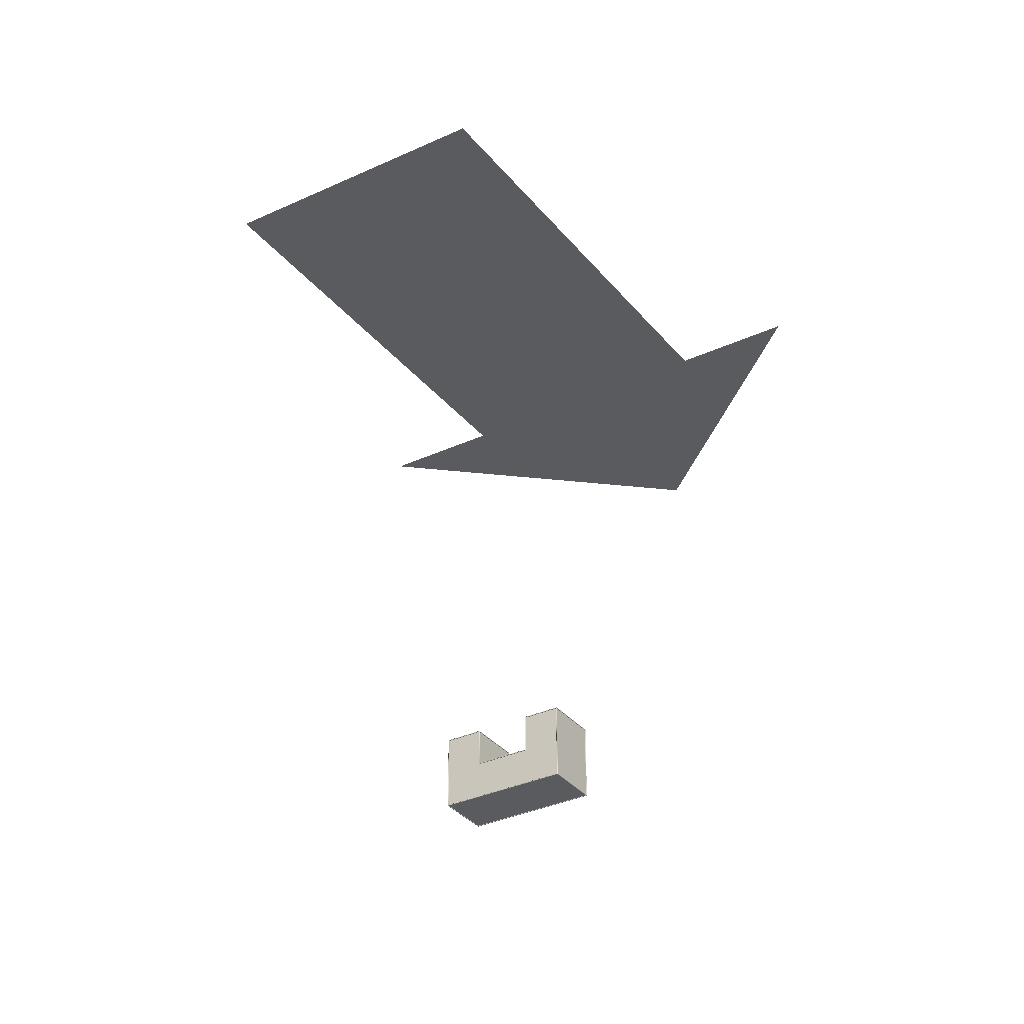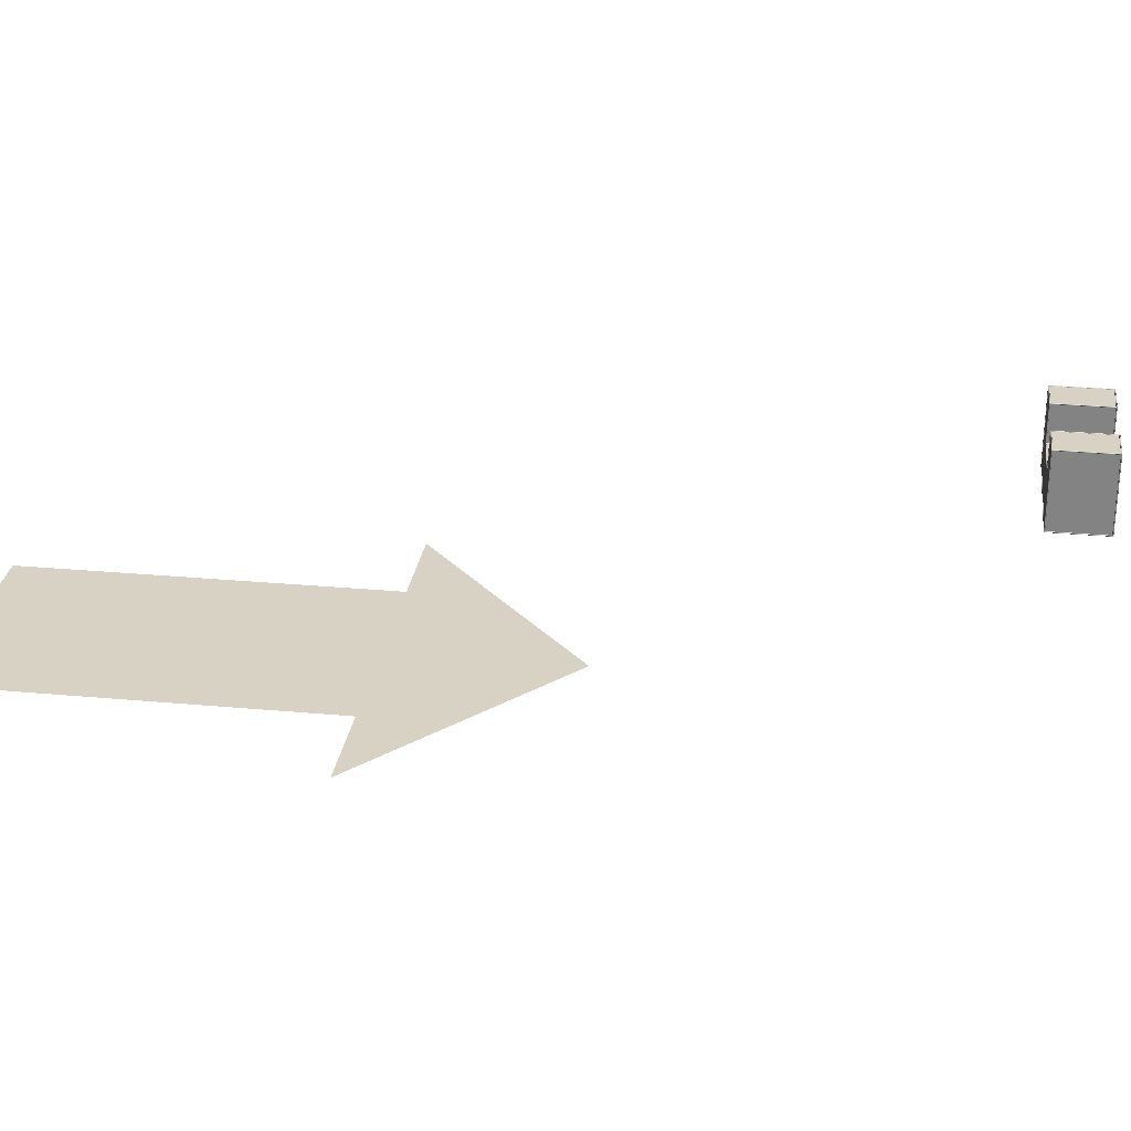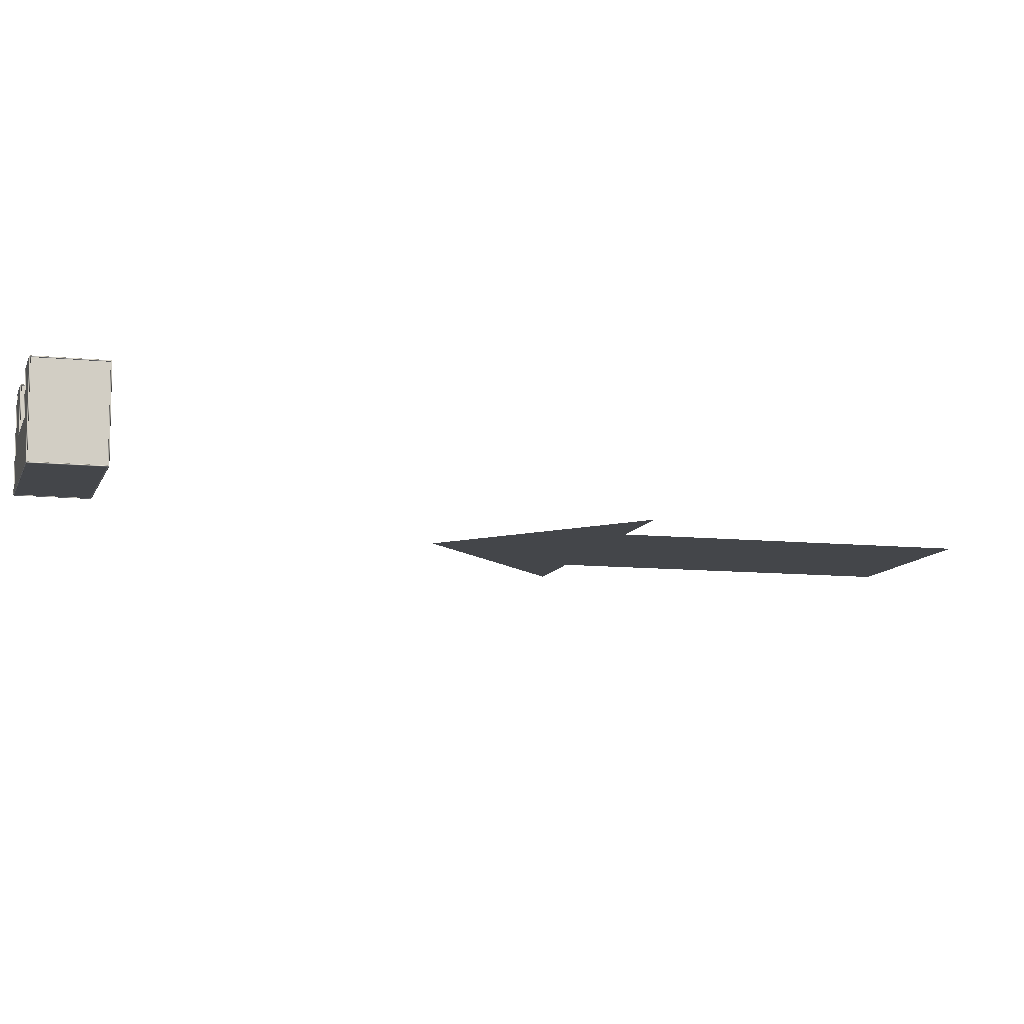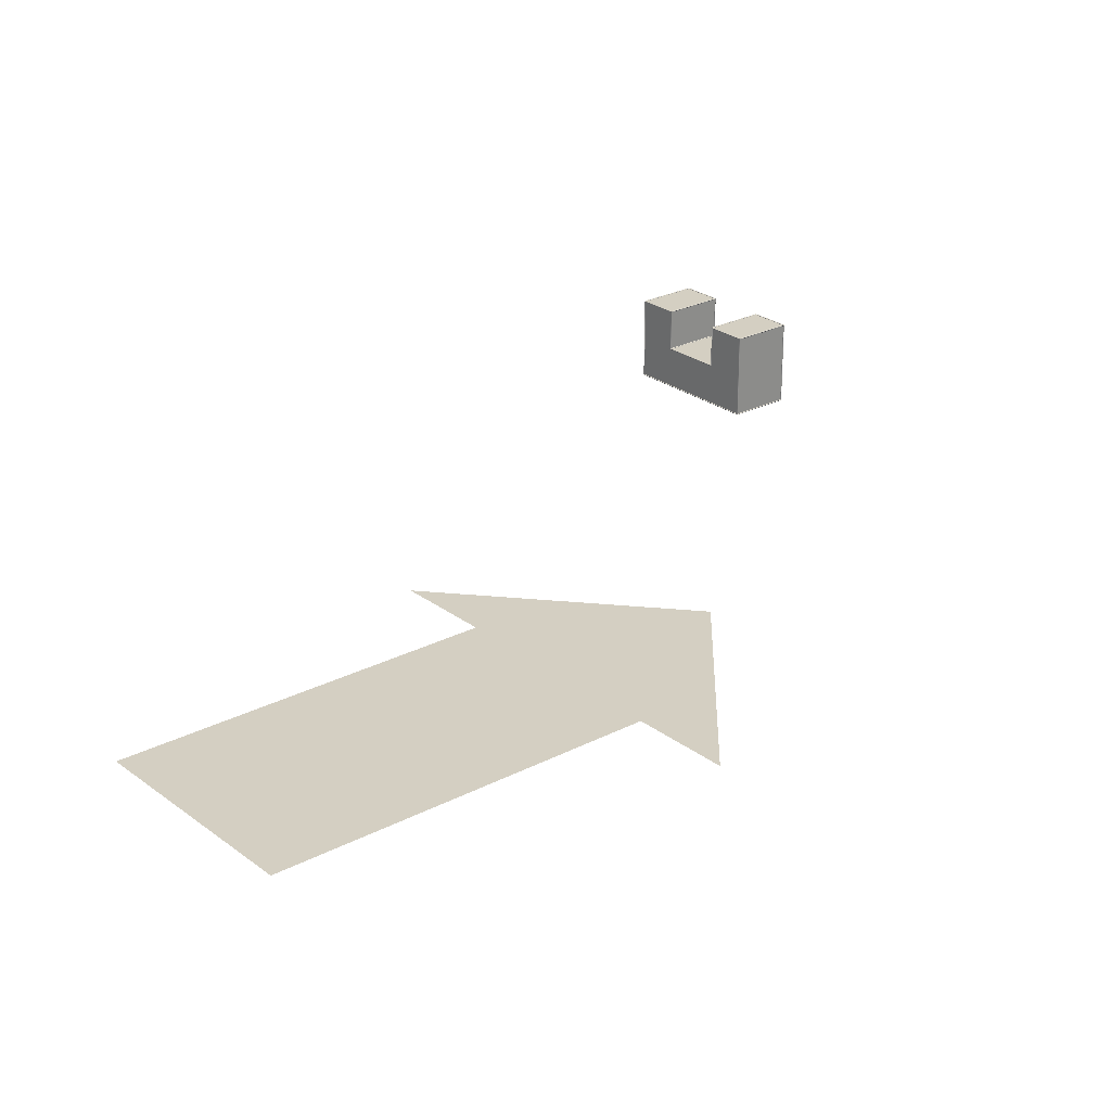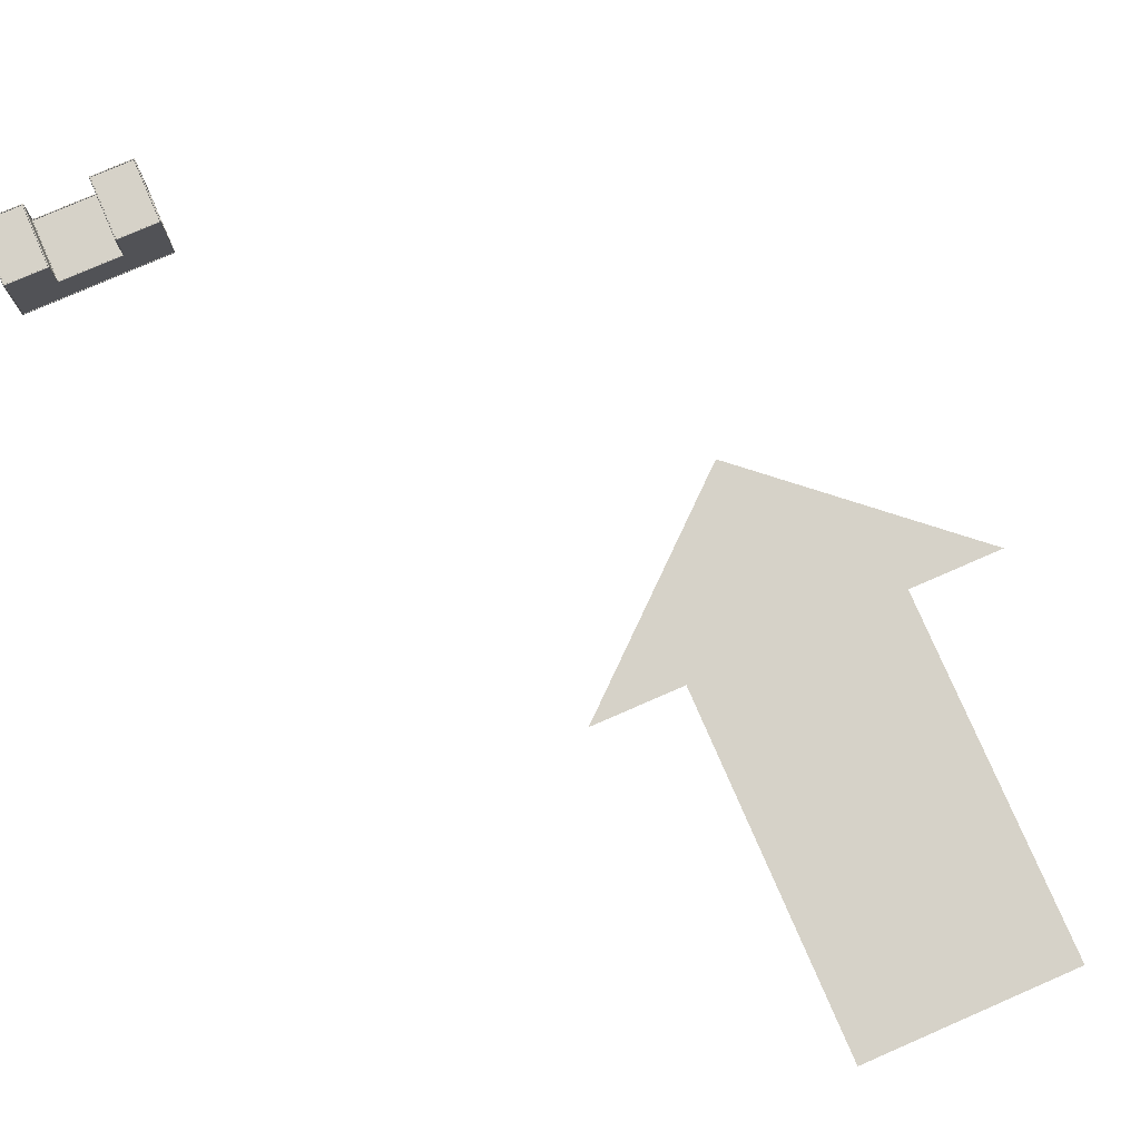
<metadata>
{"format":"obj","ext":"obj","renderer":"f3d","projection":"perspective","resolution":1024,"background":"white","views":[{"elev":-33.5,"azim":32.5,"up":"+Z"},{"elev":27.7,"azim":98.0,"up":"+Z"},{"elev":-9.8,"azim":-105.1,"up":"+Z"},{"elev":25.6,"azim":50.2,"up":"+Z"},{"elev":78.1,"azim":-23.5,"up":"+Z"}]}
</metadata>
<code>
o
g Group1
v 3.62 1.5 -1.58
v 3.62 1.5 -1.64
v 3.62 1.53 -1.61
f 1 2 3
v 3.62 1.47 -1.61
f 2 1 4
v -3.38 1.5 -1.64
v -3.38 1.5 -1.58
v -3.38 1.53 -1.61
f 5 6 7
v -3.38 1.47 -1.61
f 6 5 8
f 1 8 4
f 8 1 6
f 7 1 3
f 1 7 6
f 7 2 5
f 2 7 3
f 8 2 4
f 2 8 5
g Group10
v 1.62 -1.47 2.39
v 1.62 -1.53 2.39
v 1.65 -1.5 2.39
f 9 10 11
v 1.59 -1.5 2.39
f 10 9 12
v 1.62 -1.53 0.39
v 1.62 -1.47 0.39
v 1.65 -1.5 0.39
f 13 14 15
v 1.59 -1.5 0.39
f 14 13 16
f 9 16 12
f 16 9 14
f 15 9 11
f 9 15 14
f 15 10 13
f 10 15 11
f 16 10 12
f 10 16 13
g Group11
v 1.62 1.53 2.39
v 1.62 1.47 2.39
v 1.65 1.5 2.39
f 17 18 19
v 1.59 1.5 2.39
f 18 17 20
v 1.62 1.47 0.39
v 1.62 1.53 0.39
v 1.65 1.5 0.39
f 21 22 23
v 1.59 1.5 0.39
f 22 21 24
f 17 24 20
f 24 17 22
f 23 17 19
f 17 23 22
f 23 18 21
f 18 23 19
f 24 18 20
f 18 24 21
g Group12
v -3.38 -1.5 2.42
v -3.38 -1.5 2.36
v -3.38 -1.53 2.39
f 25 26 27
v -3.38 -1.47 2.39
f 26 25 28
v -1.38 -1.5 2.36
v -1.38 -1.5 2.42
v -1.38 -1.53 2.39
f 29 30 31
v -1.38 -1.47 2.39
f 30 29 32
f 25 32 28
f 32 25 30
f 31 25 27
f 25 31 30
f 31 26 29
f 26 31 27
f 32 26 28
f 26 32 29
g Group13
v -1.38 1.5 2.42
v -1.38 1.5 2.36
v -1.38 1.53 2.39
f 33 34 35
v -1.38 1.47 2.39
f 34 33 36
v -3.38 1.5 2.36
v -3.38 1.5 2.42
v -3.38 1.53 2.39
f 37 38 39
v -3.38 1.47 2.39
f 38 37 40
f 33 40 36
f 40 33 38
f 39 33 35
f 33 39 38
f 39 34 37
f 34 39 35
f 40 34 36
f 34 40 37
g Group14
v 3.62 -1.47 0.39
v 3.62 -1.53 0.39
v 3.59 -1.5 0.39
f 41 42 43
v 3.65 -1.5 0.39
f 42 41 44
v 3.62 -1.53 2.39
v 3.62 -1.47 2.39
v 3.59 -1.5 2.39
f 45 46 47
v 3.65 -1.5 2.39
f 46 45 48
f 41 48 44
f 48 41 46
f 47 41 43
f 41 47 46
f 47 42 45
f 42 47 43
f 48 42 44
f 42 48 45
g Group15
v -1.38 -1.5 0.42
v -1.38 -1.5 0.36
v -1.38 -1.53 0.39
f 49 50 51
v -1.38 -1.47 0.39
f 50 49 52
v 1.62 -1.5 0.36
v 1.62 -1.5 0.42
v 1.62 -1.53 0.39
f 53 54 55
v 1.62 -1.47 0.39
f 54 53 56
f 49 56 52
f 56 49 54
f 55 49 51
f 49 55 54
f 55 50 53
f 50 55 51
f 56 50 52
f 50 56 53
g Group16
v 1.62 -1.5 2.42
v 1.62 -1.5 2.36
v 1.62 -1.53 2.39
f 57 58 59
v 1.62 -1.47 2.39
f 58 57 60
v 3.62 -1.5 2.36
v 3.62 -1.5 2.42
v 3.62 -1.53 2.39
f 61 62 63
v 3.62 -1.47 2.39
f 62 61 64
f 57 64 60
f 64 57 62
f 63 57 59
f 57 63 62
f 63 58 61
f 58 63 59
f 64 58 60
f 58 64 61
g Group17
v 3.62 -1.47 -1.61
v 3.62 -1.53 -1.61
v 3.59 -1.5 -1.61
f 65 66 67
v 3.65 -1.5 -1.61
f 66 65 68
v 3.62 -1.53 0.39
v 3.62 -1.47 0.39
v 3.59 -1.5 0.39
f 69 70 71
v 3.65 -1.5 0.39
f 70 69 72
f 65 72 68
f 72 65 70
f 71 65 67
f 65 71 70
f 71 66 69
f 66 71 67
f 72 66 68
f 66 72 69
g Group18
v -3.38 1.53 -1.61
v -3.38 1.47 -1.61
v -3.41 1.5 -1.61
f 73 74 75
v -3.35 1.5 -1.61
f 74 73 76
v -3.38 1.47 2.39
v -3.38 1.53 2.39
v -3.41 1.5 2.39
f 77 78 79
v -3.35 1.5 2.39
f 78 77 80
f 73 80 76
f 80 73 78
f 79 73 75
f 73 79 78
f 79 74 77
f 74 79 75
f 80 74 76
f 74 80 77
g Group19
v 1.62 1.5 2.42
v 1.62 1.5 2.36
v 1.59 1.5 2.39
f 81 82 83
v 1.65 1.5 2.39
f 82 81 84
v 1.62 -1.5 2.36
v 1.62 -1.5 2.42
v 1.59 -1.5 2.39
f 85 86 87
v 1.65 -1.5 2.39
f 86 85 88
f 81 88 84
f 88 81 86
f 87 81 83
f 81 87 86
f 87 82 85
f 82 87 83
f 88 82 84
f 82 88 85
g Group2
v -3.38 1.5 -1.58
v -3.38 1.5 -1.64
v -3.41 1.5 -1.61
f 89 90 91
v -3.35 1.5 -1.61
f 90 89 92
v -3.38 -1.5 -1.64
v -3.38 -1.5 -1.58
v -3.41 -1.5 -1.61
f 93 94 95
v -3.35 -1.5 -1.61
f 94 93 96
f 89 96 92
f 96 89 94
f 95 89 91
f 89 95 94
f 95 90 93
f 90 95 91
f 96 90 92
f 90 96 93
g Group20
v -1.38 -1.47 2.39
v -1.38 -1.53 2.39
v -1.35 -1.5 2.39
f 97 98 99
v -1.41 -1.5 2.39
f 98 97 100
v -1.38 -1.53 0.39
v -1.38 -1.47 0.39
v -1.35 -1.5 0.39
f 101 102 103
v -1.41 -1.5 0.39
f 102 101 104
f 97 104 100
f 104 97 102
f 103 97 99
f 97 103 102
f 103 98 101
f 98 103 99
f 104 98 100
f 98 104 101
g Group21
v -3.38 1.5 2.42
v -3.38 1.5 2.36
v -3.41 1.5 2.39
f 105 106 107
v -3.35 1.5 2.39
f 106 105 108
v -3.38 -1.5 2.36
v -3.38 -1.5 2.42
v -3.41 -1.5 2.39
f 109 110 111
v -3.35 -1.5 2.39
f 110 109 112
f 105 112 108
f 112 105 110
f 111 105 107
f 105 111 110
f 111 106 109
f 106 111 107
f 112 106 108
f 106 112 109
g Group22
v -1.38 -1.5 2.42
v -1.38 -1.5 2.36
v -1.35 -1.5 2.39
f 113 114 115
v -1.41 -1.5 2.39
f 114 113 116
v -1.38 1.5 2.36
v -1.38 1.5 2.42
v -1.35 1.5 2.39
f 117 118 119
v -1.41 1.5 2.39
f 118 117 120
f 113 120 116
f 120 113 118
f 119 113 115
f 113 119 118
f 119 114 117
f 114 119 115
f 120 114 116
f 114 120 117
g Group23
v 3.62 -0.5 2.42
v 3.62 -0.5 2.36
v 3.65 -0.5 2.39
f 121 122 123
v 3.59 -0.5 2.39
f 122 121 124
v 3.62 1.5 2.36
v 3.62 1.5 2.42
v 3.65 1.5 2.39
f 125 126 127
v 3.59 1.5 2.39
f 126 125 128
f 121 128 124
f 128 121 126
f 127 121 123
f 121 127 126
f 127 122 125
f 122 127 123
f 128 122 124
f 122 128 125
g Group24
v -3.38 -1.47 -1.61
v -3.38 -1.53 -1.61
v -3.41 -1.5 -1.61
f 129 130 131
v -3.35 -1.5 -1.61
f 130 129 132
v -3.38 -1.53 2.39
v -3.38 -1.47 2.39
v -3.41 -1.5 2.39
f 133 134 135
v -3.35 -1.5 2.39
f 134 133 136
f 129 136 132
f 136 129 134
f 135 129 131
f 129 135 134
f 135 130 133
f 130 135 131
f 136 130 132
f 130 136 133
g Group25
v -1.38 1.53 2.39
v -1.38 1.47 2.39
v -1.35 1.5 2.39
f 137 138 139
v -1.41 1.5 2.39
f 138 137 140
v -1.38 1.47 0.39
v -1.38 1.53 0.39
v -1.35 1.5 0.39
f 141 142 143
v -1.41 1.5 0.39
f 142 141 144
f 137 144 140
f 144 137 142
f 143 137 139
f 137 143 142
f 143 138 141
f 138 143 139
f 144 138 140
f 138 144 141
g Group26
v 3.62 -1.5 2.42
v 3.62 -1.5 2.36
v 3.65 -1.5 2.39
f 145 146 147
v 3.59 -1.5 2.39
f 146 145 148
v 3.62 -0.5 2.36
v 3.62 -0.5 2.42
v 3.65 -0.5 2.39
f 149 150 151
v 3.59 -0.5 2.39
f 150 149 152
f 145 152 148
f 152 145 150
f 151 145 147
f 145 151 150
f 151 146 149
f 146 151 147
f 152 146 148
f 146 152 149
g Group27
v -1.38 -1.5 -1.58
v -1.38 -1.5 -1.64
v -1.38 -1.53 -1.61
f 153 154 155
v -1.38 -1.47 -1.61
f 154 153 156
v 1.62 -1.5 -1.64
v 1.62 -1.5 -1.58
v 1.62 -1.53 -1.61
f 157 158 159
v 1.62 -1.47 -1.61
f 158 157 160
f 153 160 156
f 160 153 158
f 159 153 155
f 153 159 158
f 159 154 157
f 154 159 155
f 160 154 156
f 154 160 157
g Group28
v -3.38 1.5 -1.61
v -1.38 -1.5 -1.61
v -3.38 -1.5 -1.61
f 161 162 163
v 3.62 1.5 -1.61
f 162 161 164
v 1.62 -1.5 -1.61
f 162 164 165
v 3.62 -1.5 -1.61
f 165 164 166
v 3.62 -1.5 2.39
v 1.62 1.5 2.39
v 1.62 -1.5 2.39
f 167 168 169
v 3.62 -0.5 2.39
f 168 167 170
v 3.62 1.5 2.39
f 168 170 171
v 3.62 -1.5 0.39
f 164 172 166
f 172 164 167
f 167 164 170
f 170 164 171
v 1.62 -1.5 0.39
v -1.38 1.5 0.39
v -1.38 -1.5 0.39
f 173 174 175
v 1.62 1.5 0.39
f 174 173 176
f 168 173 169
f 173 168 176
v -1.38 -1.5 2.39
v -3.38 1.5 2.39
v -3.38 -1.5 2.39
f 177 178 179
v -1.38 1.5 2.39
f 178 177 180
f 174 177 175
f 177 174 180
f 167 173 172
f 173 167 169
f 172 165 166
f 165 172 162
f 162 172 163
f 163 172 175
f 163 175 179
f 175 172 173
f 179 175 177
f 161 174 164
f 174 161 178
f 174 178 180
f 164 176 171
f 176 164 174
f 171 176 168
f 178 163 179
f 163 178 161
v 1.62 1.5 0.42
v 1.62 1.5 0.36
v 1.59 1.5 0.39
f 181 182 183
v 1.65 1.5 0.39
f 182 181 184
v 1.62 -1.5 0.36
v 1.62 -1.5 0.42
v 1.59 -1.5 0.39
f 185 186 187
v 1.65 -1.5 0.39
f 186 185 188
f 181 188 184
f 188 181 186
f 187 181 183
f 181 187 186
f 187 182 185
f 182 187 183
f 188 182 184
f 182 188 185
v 26.09 -44.65 -1.444e-15
v 16.03 -27.83 1.444e-15
v 16.03 -44.65 1.444e-15
f 189 190 191
v 21.06 -19.57 -1.444e-15
f 190 189 192
v 26.09 -27.83 -1.444e-15
f 192 189 193
v 30.48 -27.83 -1.444e-15
f 192 193 194
v 11.64 -27.83 1.444e-15
f 192 195 190
g Group3
v -3.38 -1.5 -1.58
v -3.38 -1.5 -1.64
v -3.38 -1.53 -1.61
f 196 197 198
v -3.38 -1.47 -1.61
f 197 196 199
v -1.38 -1.5 -1.64
v -1.38 -1.5 -1.58
v -1.38 -1.53 -1.61
f 200 201 202
v -1.38 -1.47 -1.61
f 201 200 203
f 196 203 199
f 203 196 201
f 202 196 198
f 196 202 201
f 202 197 200
f 197 202 198
f 203 197 199
f 197 203 200
g Group4
v 3.62 -1.5 -1.58
v 3.62 -1.5 -1.64
v 3.65 -1.5 -1.61
f 204 205 206
v 3.59 -1.5 -1.61
f 205 204 207
v 3.62 1.5 -1.64
v 3.62 1.5 -1.58
v 3.65 1.5 -1.61
f 208 209 210
v 3.59 1.5 -1.61
f 209 208 211
f 204 211 207
f 211 204 209
f 210 204 206
f 204 210 209
f 210 205 208
f 205 210 206
f 211 205 207
f 205 211 208
g Group5
v 1.62 -1.5 -1.58
v 1.62 -1.5 -1.64
v 1.62 -1.53 -1.61
f 212 213 214
v 1.62 -1.47 -1.61
f 213 212 215
v 3.62 -1.5 -1.64
v 3.62 -1.5 -1.58
v 3.62 -1.53 -1.61
f 216 217 218
v 3.62 -1.47 -1.61
f 217 216 219
f 212 219 215
f 219 212 217
f 218 212 214
f 212 218 217
f 218 213 216
f 213 218 214
f 219 213 215
f 213 219 216
g Group6
v -1.38 1.5 0.42
v -1.38 1.5 0.36
v -1.38 1.47 0.39
f 220 221 222
v -1.38 1.53 0.39
f 221 220 223
v 1.62 1.5 0.36
v 1.62 1.5 0.42
v 1.62 1.47 0.39
f 224 225 226
v 1.62 1.53 0.39
f 225 224 227
f 220 227 223
f 227 220 225
f 226 220 222
f 220 226 225
f 226 221 224
f 221 226 222
f 227 221 223
f 221 227 224
g Group7
v 3.62 1.53 -1.61
v 3.62 1.47 -1.61
v 3.59 1.5 -1.61
f 228 229 230
v 3.65 1.5 -1.61
f 229 228 231
v 3.62 1.47 2.39
v 3.62 1.53 2.39
v 3.59 1.5 2.39
f 232 233 234
v 3.65 1.5 2.39
f 233 232 235
f 228 235 231
f 235 228 233
f 234 228 230
f 228 234 233
f 234 229 232
f 229 234 230
f 235 229 231
f 229 235 232
g Group8
v 3.62 1.5 2.42
v 3.62 1.5 2.36
v 3.62 1.53 2.39
f 236 237 238
v 3.62 1.47 2.39
f 237 236 239
v 1.62 1.5 2.36
v 1.62 1.5 2.42
v 1.62 1.53 2.39
f 240 241 242
v 1.62 1.47 2.39
f 241 240 243
f 236 243 239
f 243 236 241
f 242 236 238
f 236 242 241
f 242 237 240
f 237 242 238
f 243 237 239
f 237 243 240
g Group9
v -1.38 -1.5 0.42
v -1.38 -1.5 0.36
v -1.35 -1.5 0.39
f 244 245 246
v -1.41 -1.5 0.39
f 245 244 247
v -1.38 1.5 0.36
v -1.38 1.5 0.42
v -1.35 1.5 0.39
f 248 249 250
v -1.41 1.5 0.39
f 249 248 251
f 244 251 247
f 251 244 249
f 250 244 246
f 244 250 249
f 250 245 248
f 245 250 246
f 251 245 247
f 245 251 248

</code>
